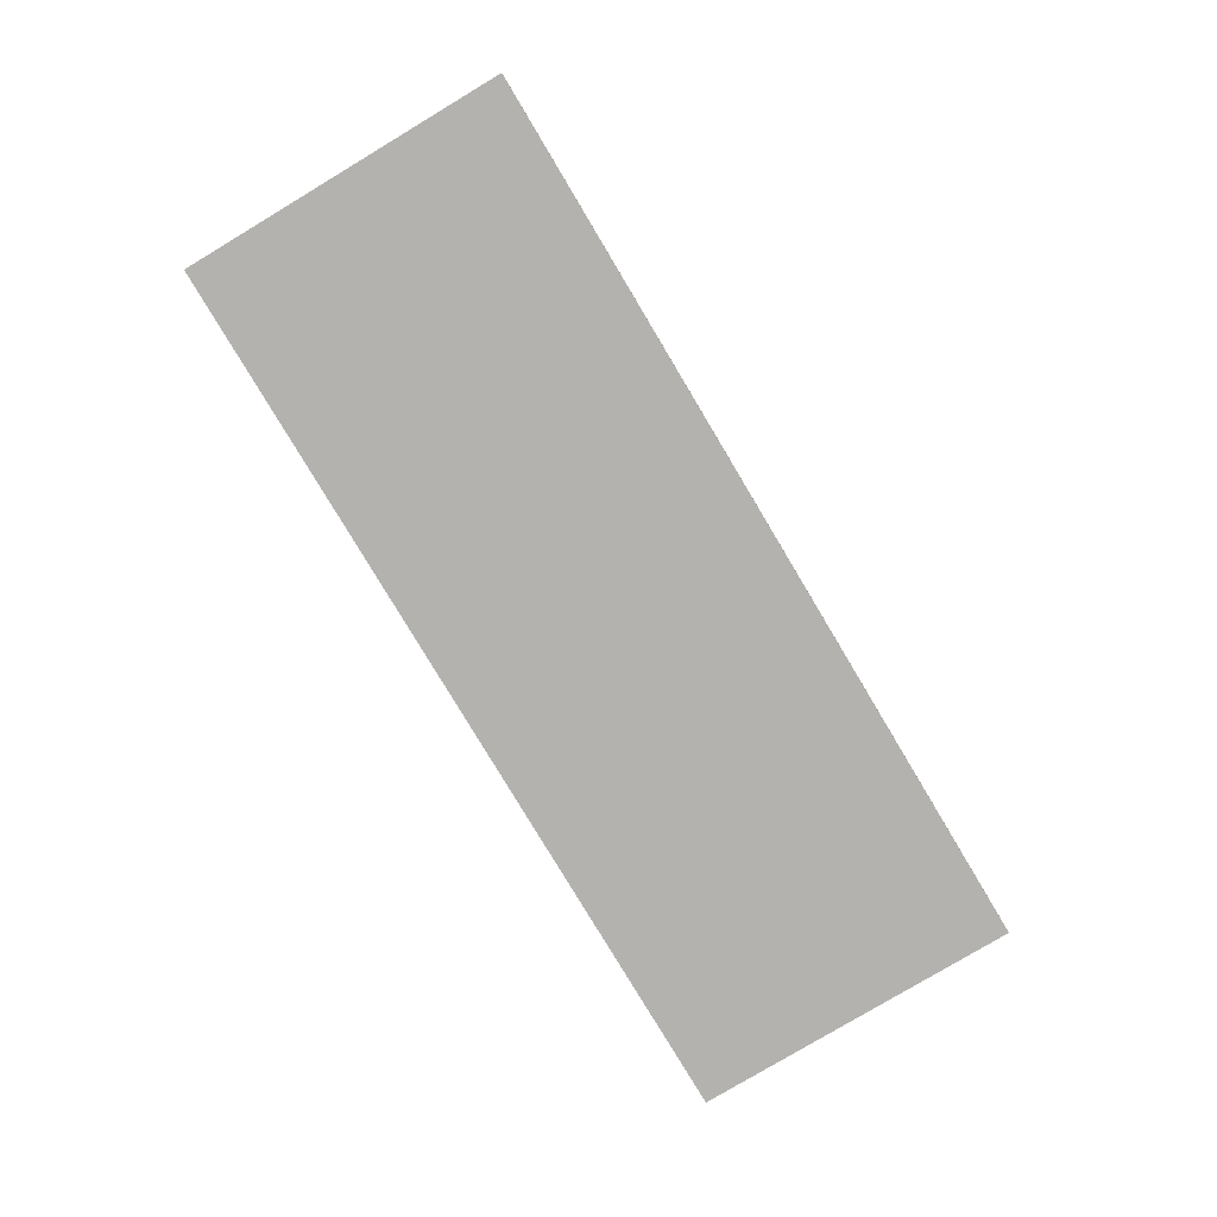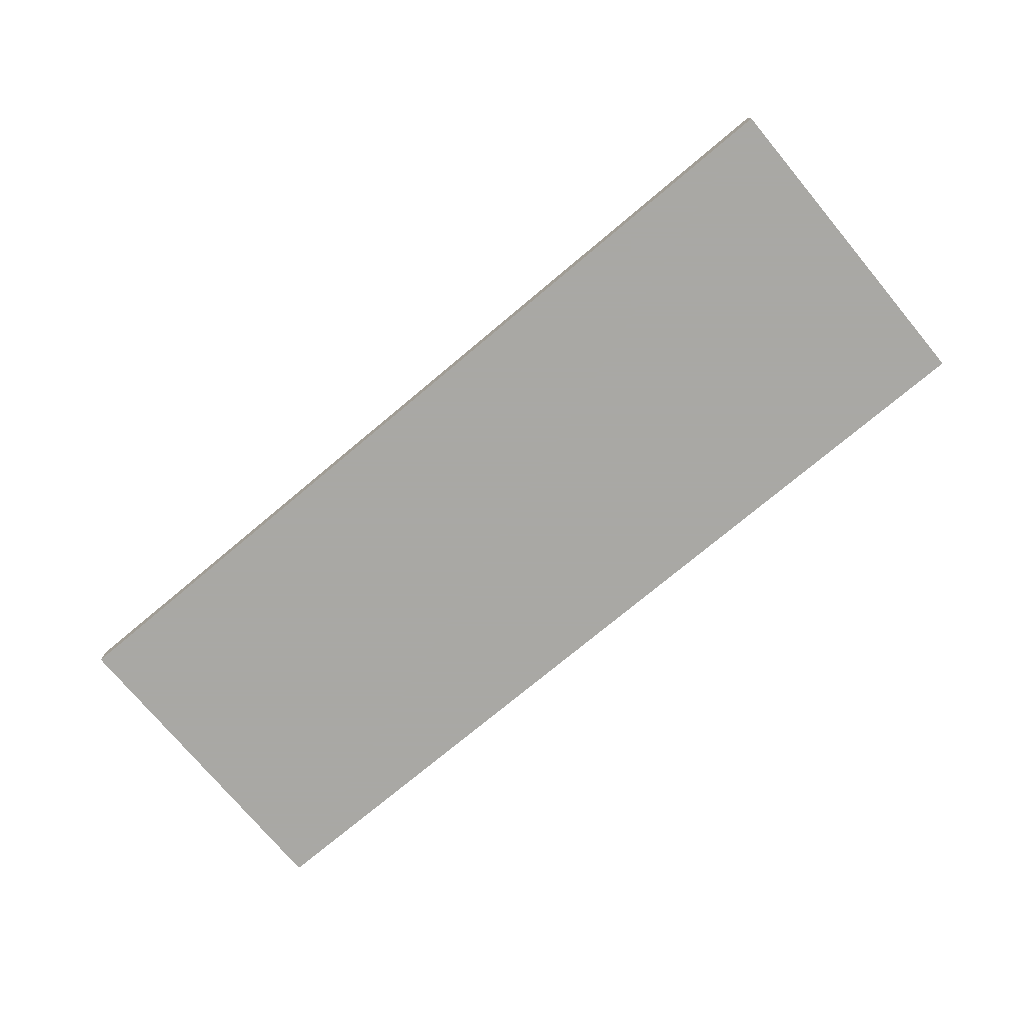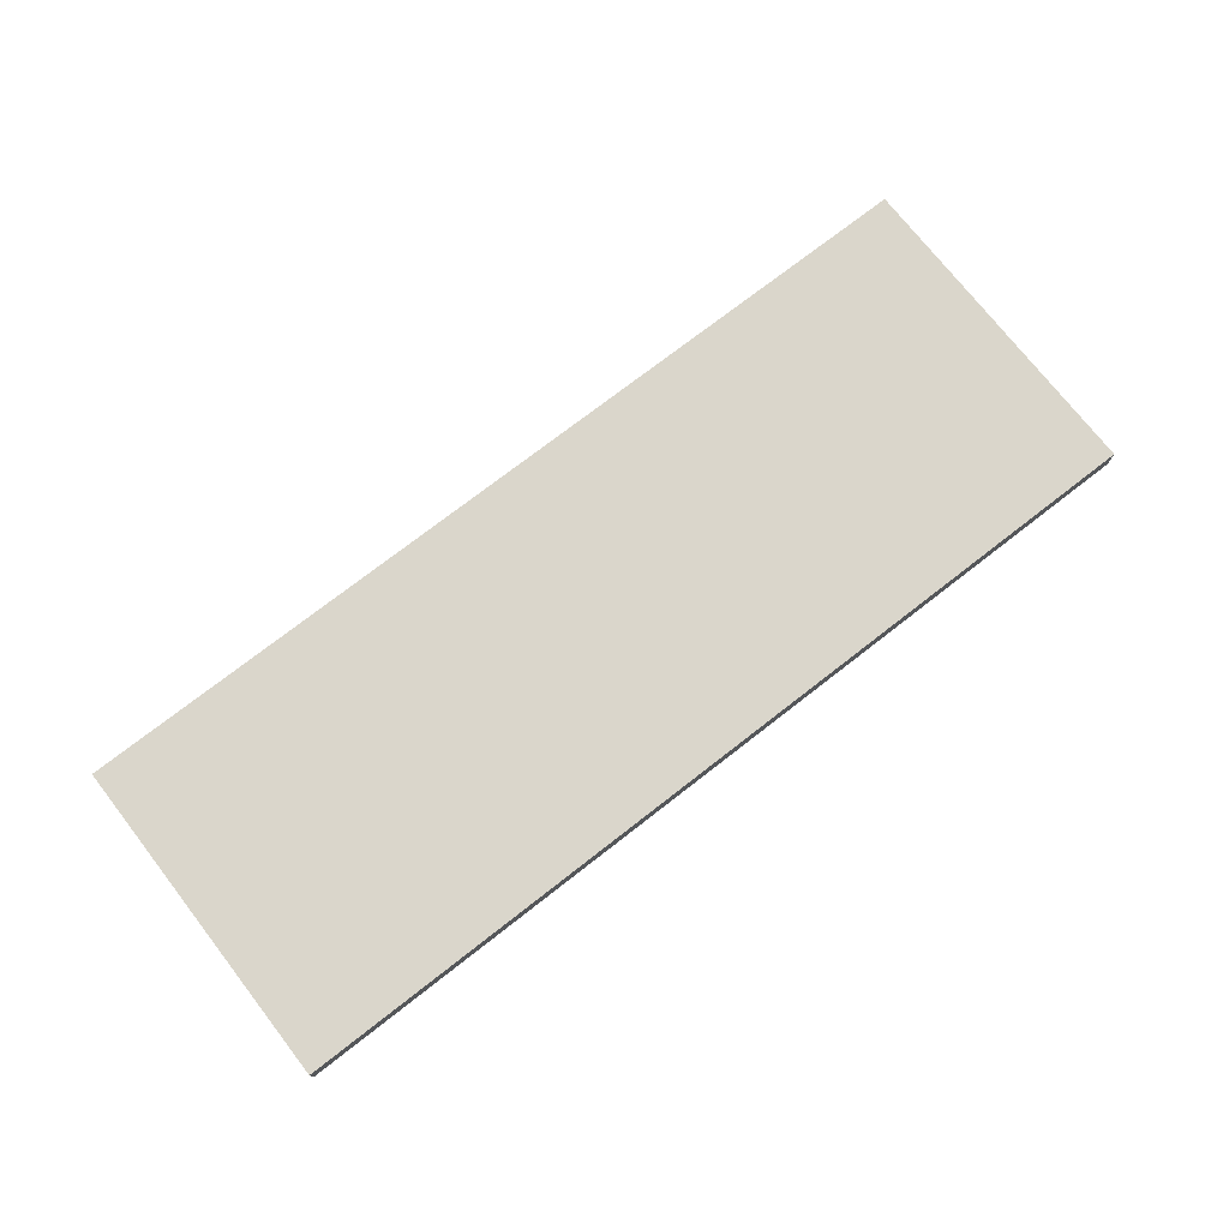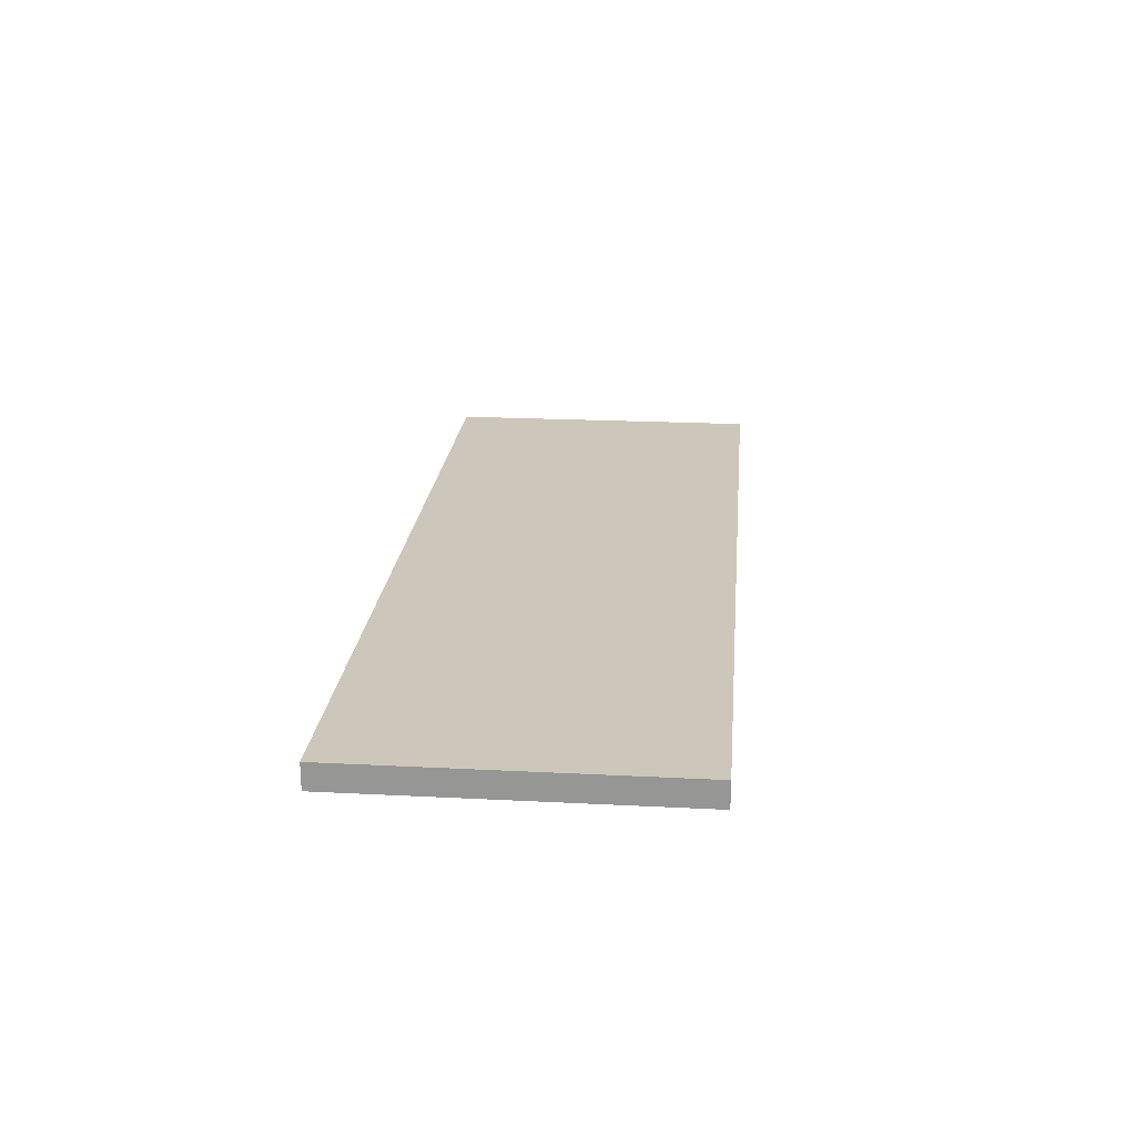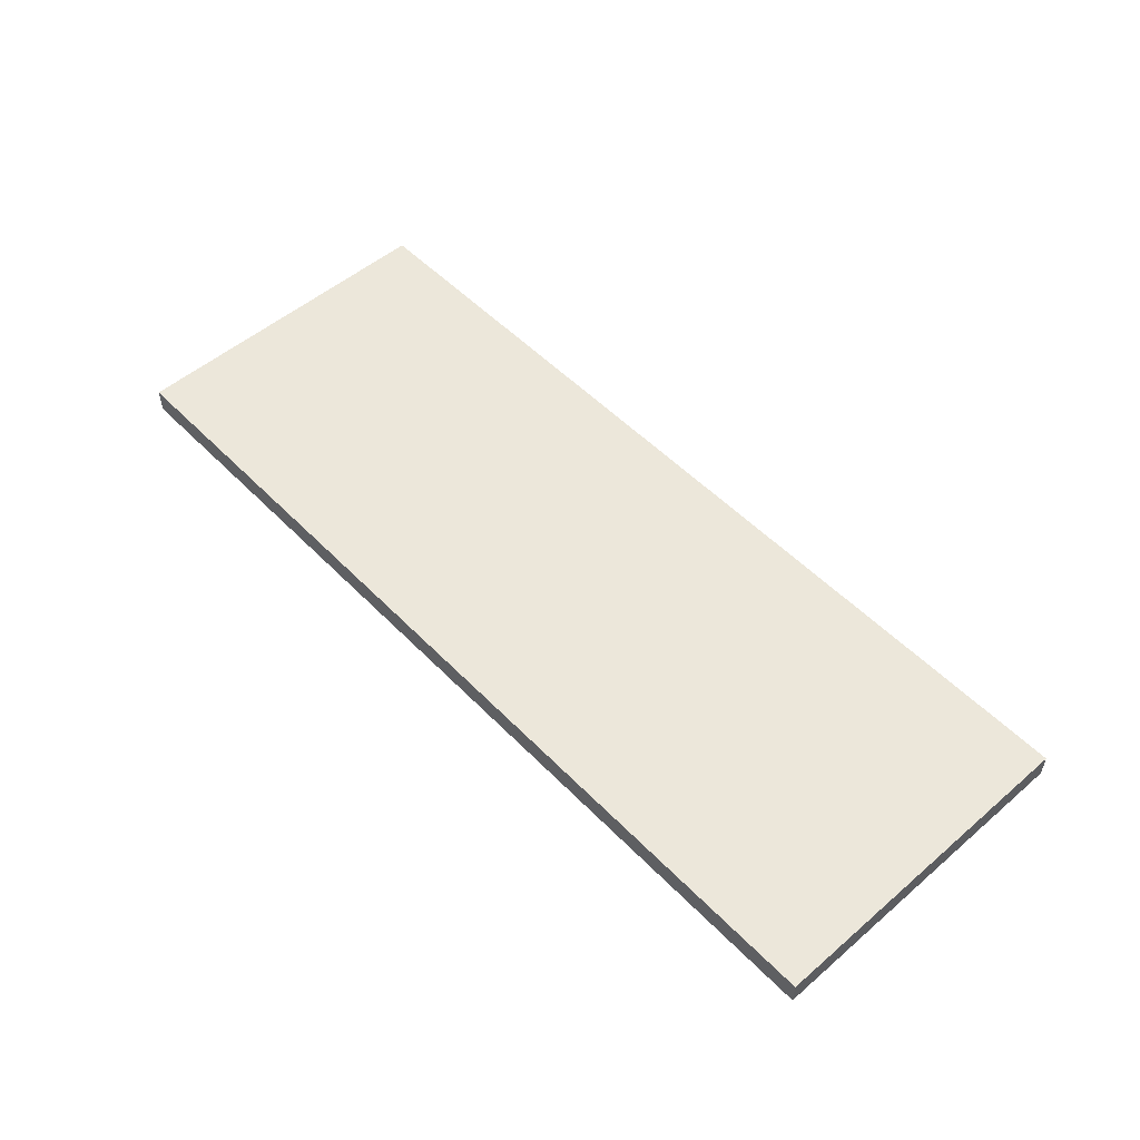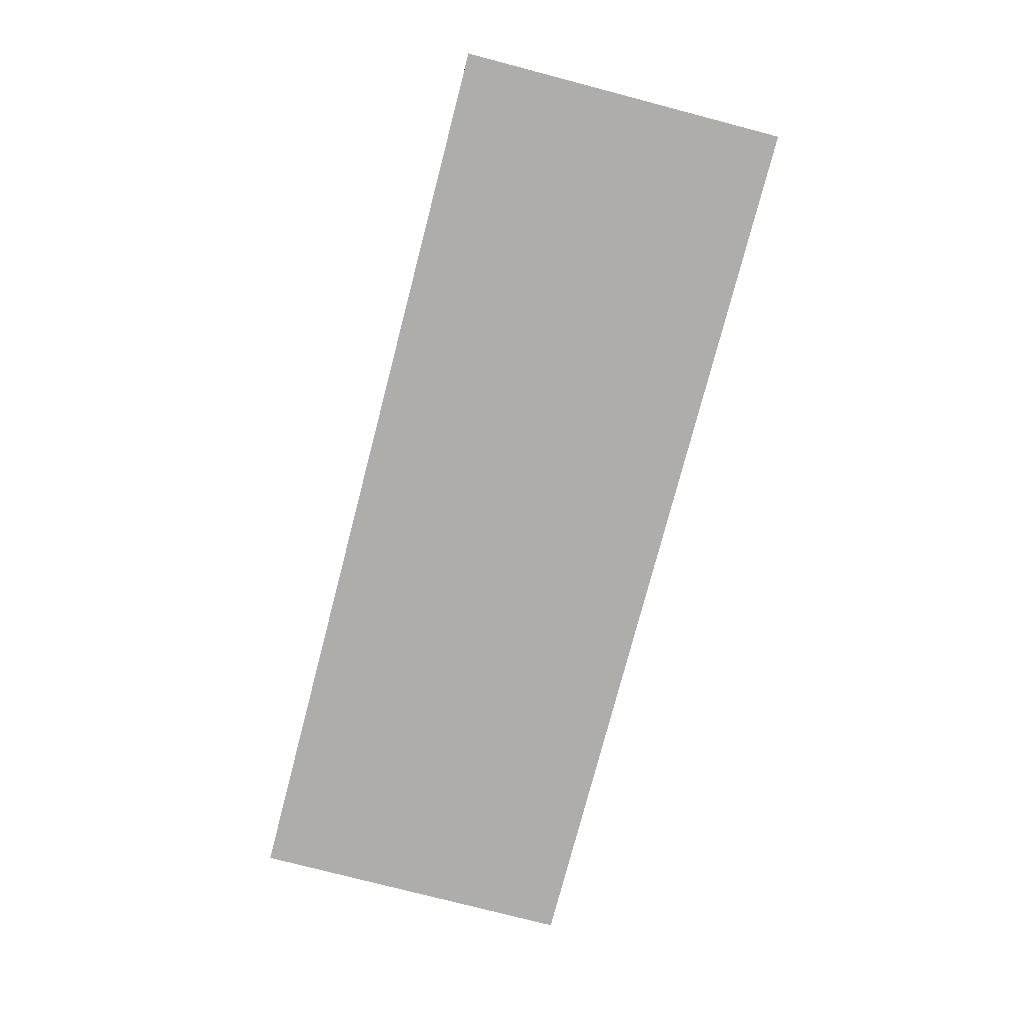
<metadata>
{"format":"obj","ext":"obj","renderer":"f3d","projection":"perspective","resolution":1024,"background":"white","views":[{"elev":-79.8,"azim":-59.1,"up":"+Y"},{"elev":-75.0,"azim":39.9,"up":"+Y"},{"elev":74.0,"azim":-37.9,"up":"+Y"},{"elev":21.4,"azim":-84.8,"up":"+Y"},{"elev":52.5,"azim":-132.6,"up":"+Y"},{"elev":-77.1,"azim":-104.6,"up":"+Y"}]}
</metadata>
<code>
o Plane.008
v 1.34 0 0.484
v 1.34 0 -0.484
v -1.34 0 0.484
v -1.34 0 -0.484
v 1.34 -0.0742 0.484
v 1.34 -0.0742 -0.484
v -1.34 -0.0742 0.484
v -1.34 -0.0742 -0.484
f 1 2 4 3
f 5 7 8 6
f 2 6 8 4
f 3 7 5 1
f 4 8 7 3
f 1 5 6 2

</code>
